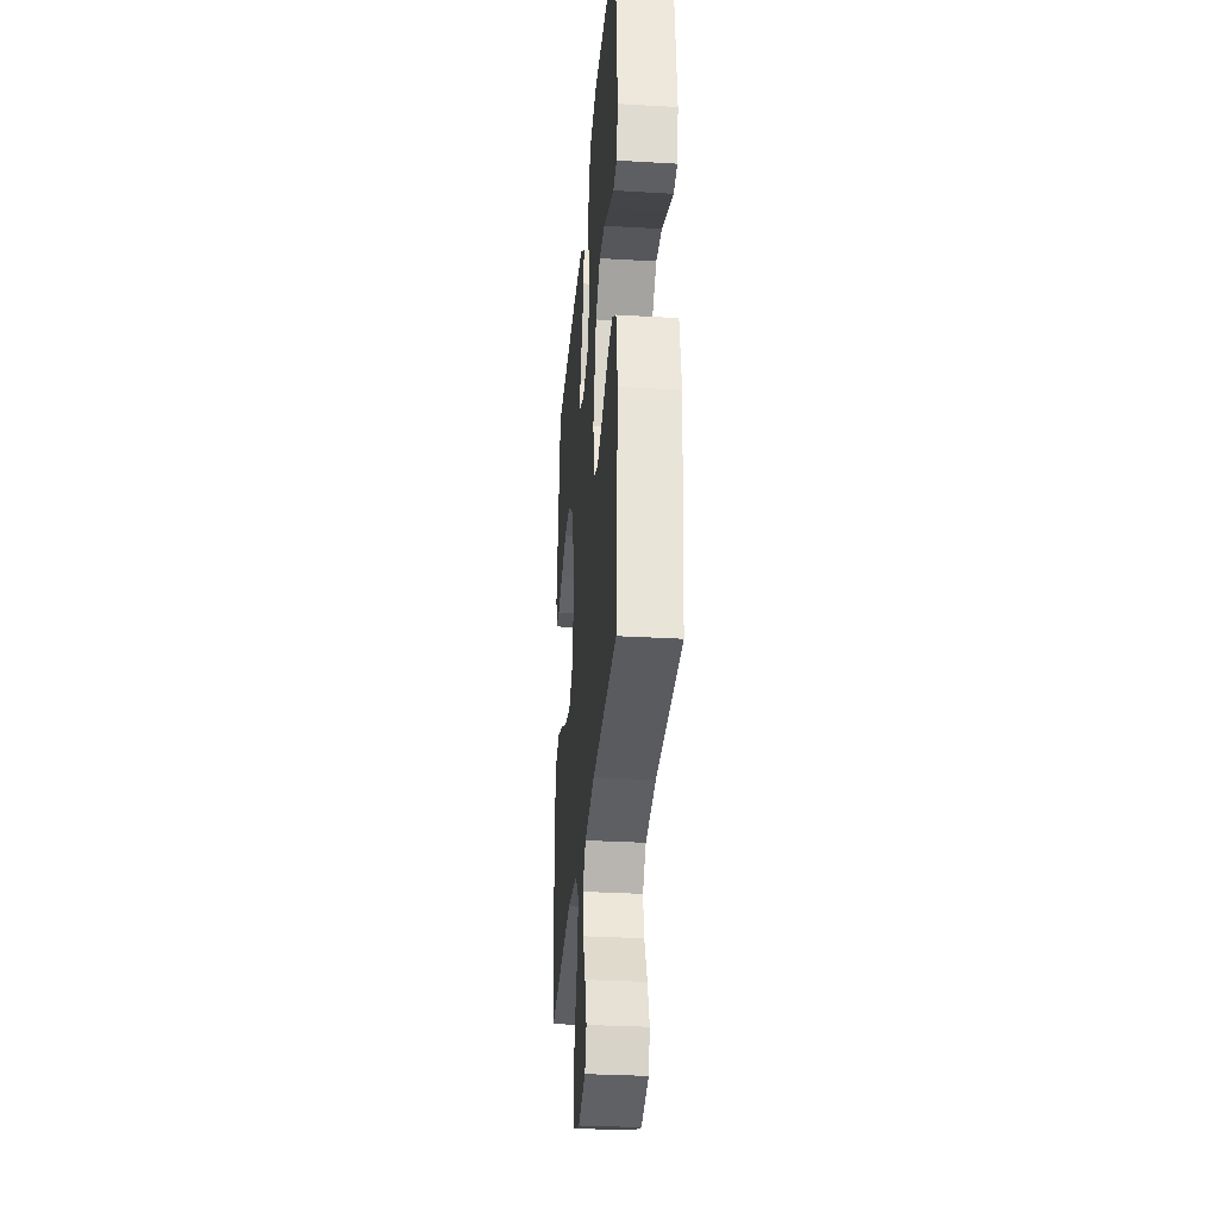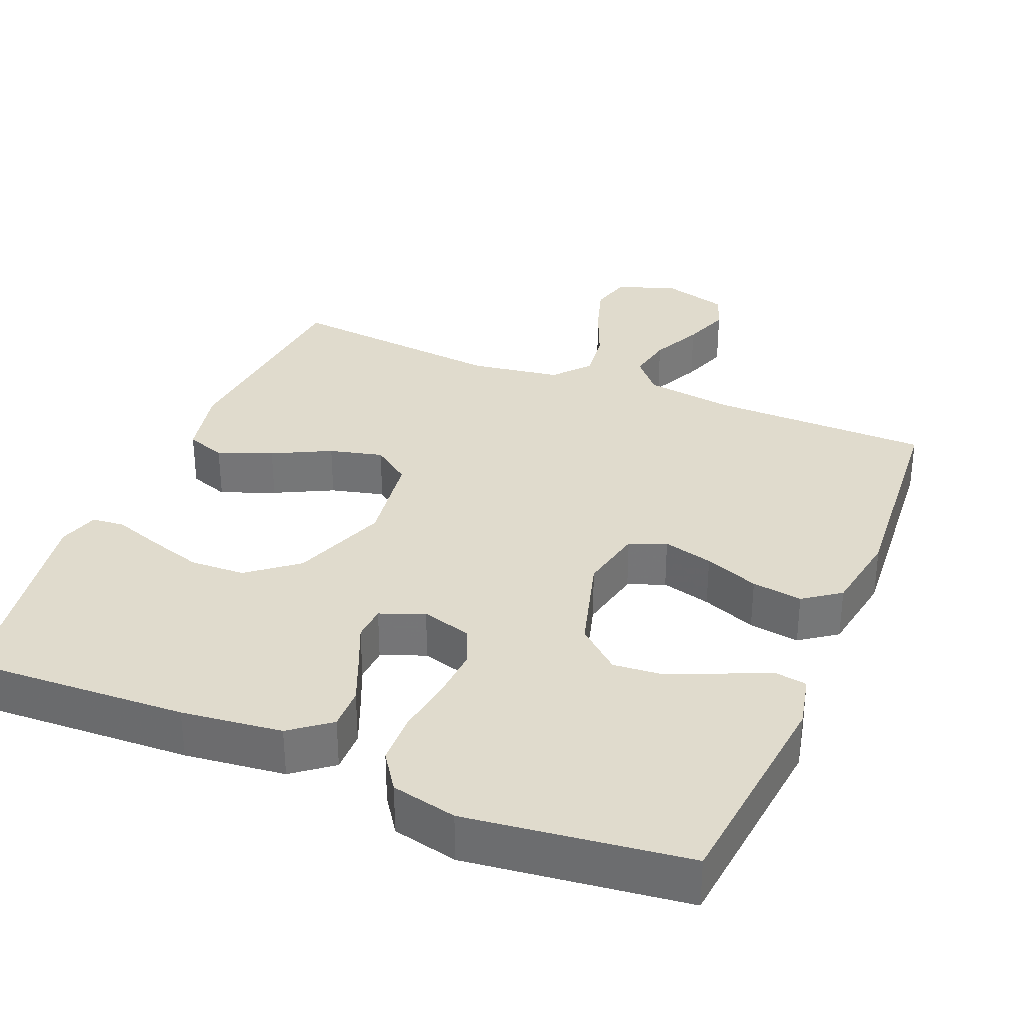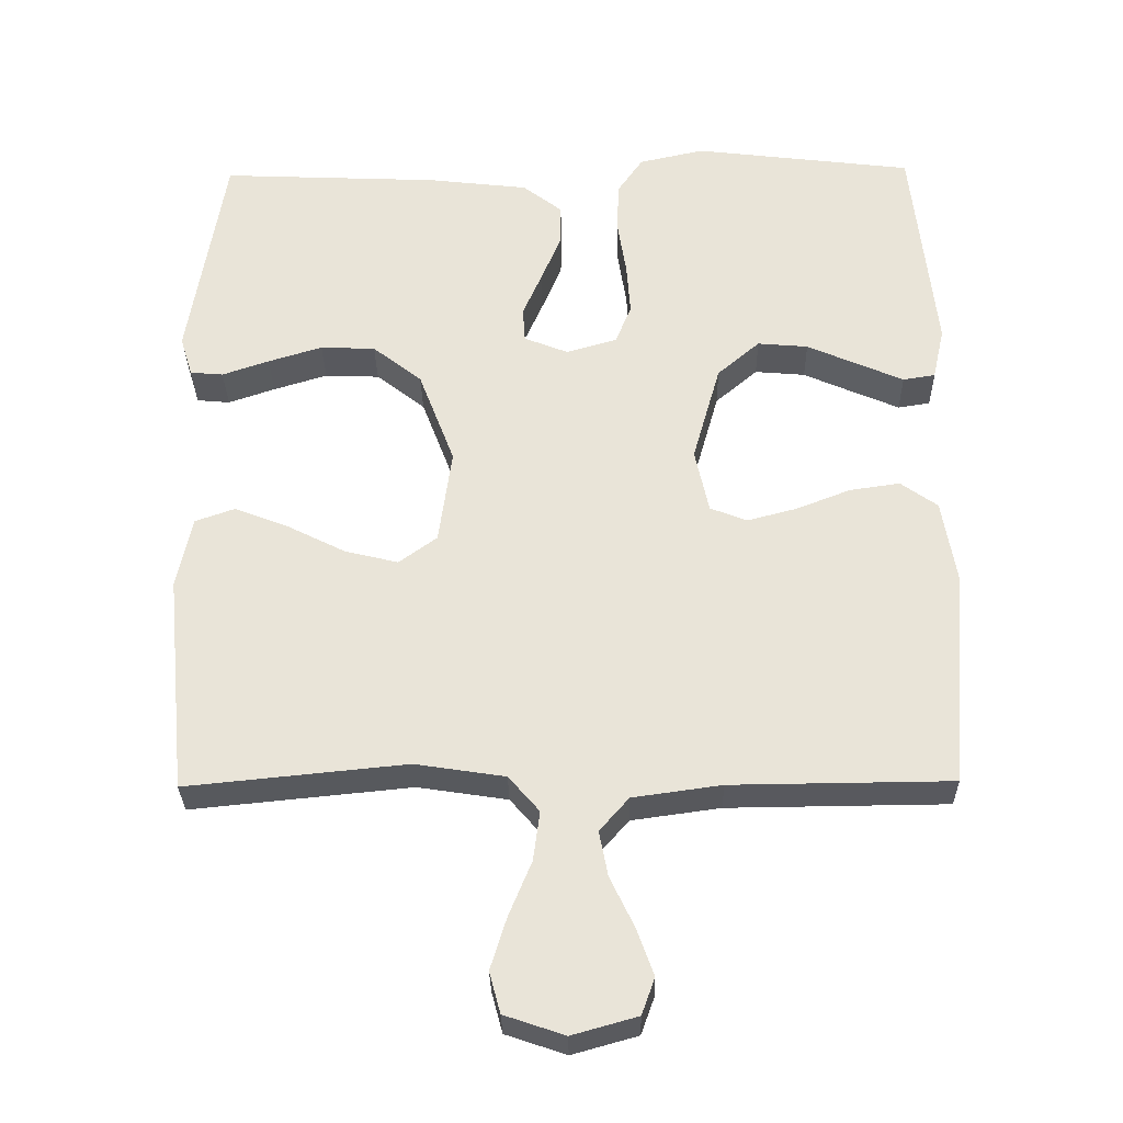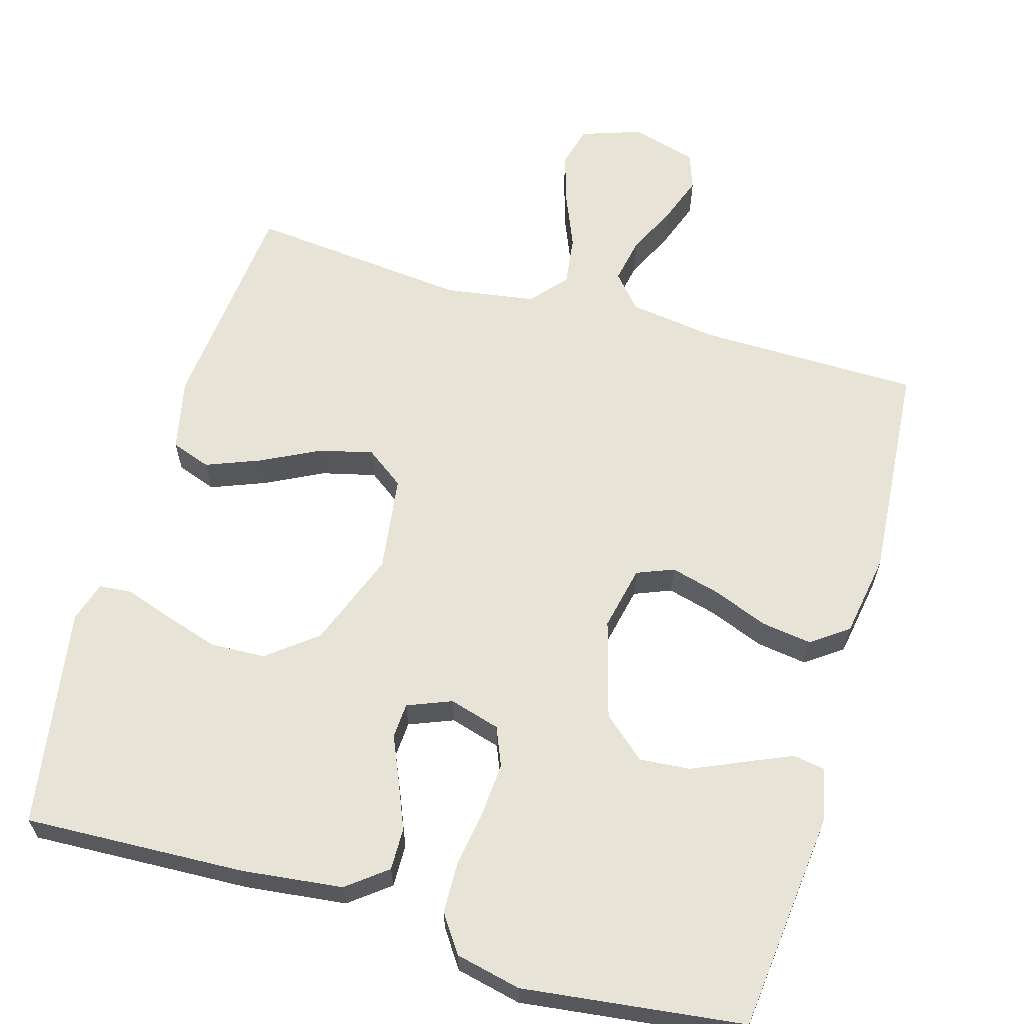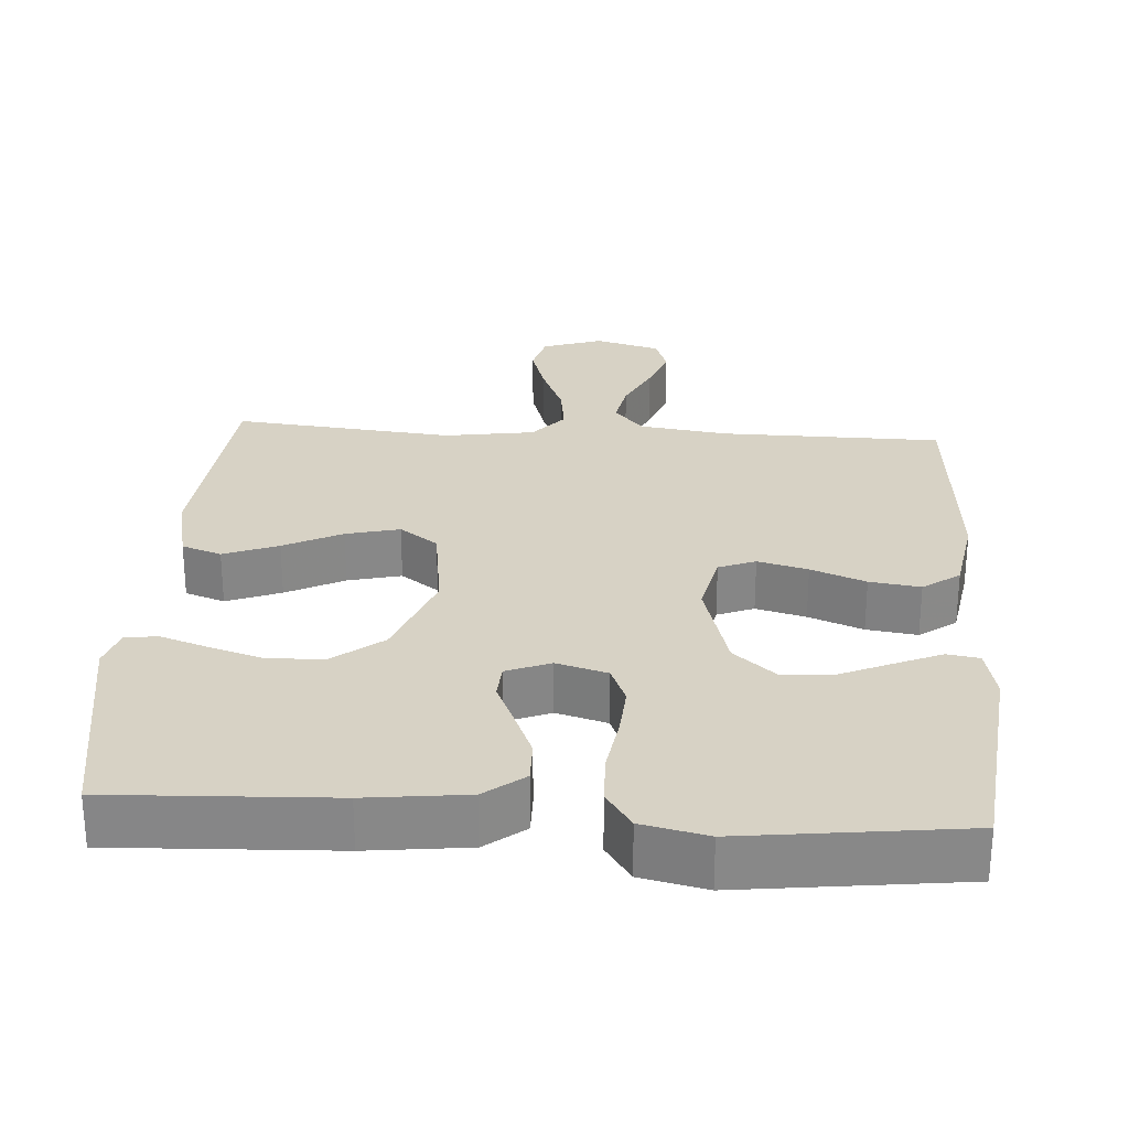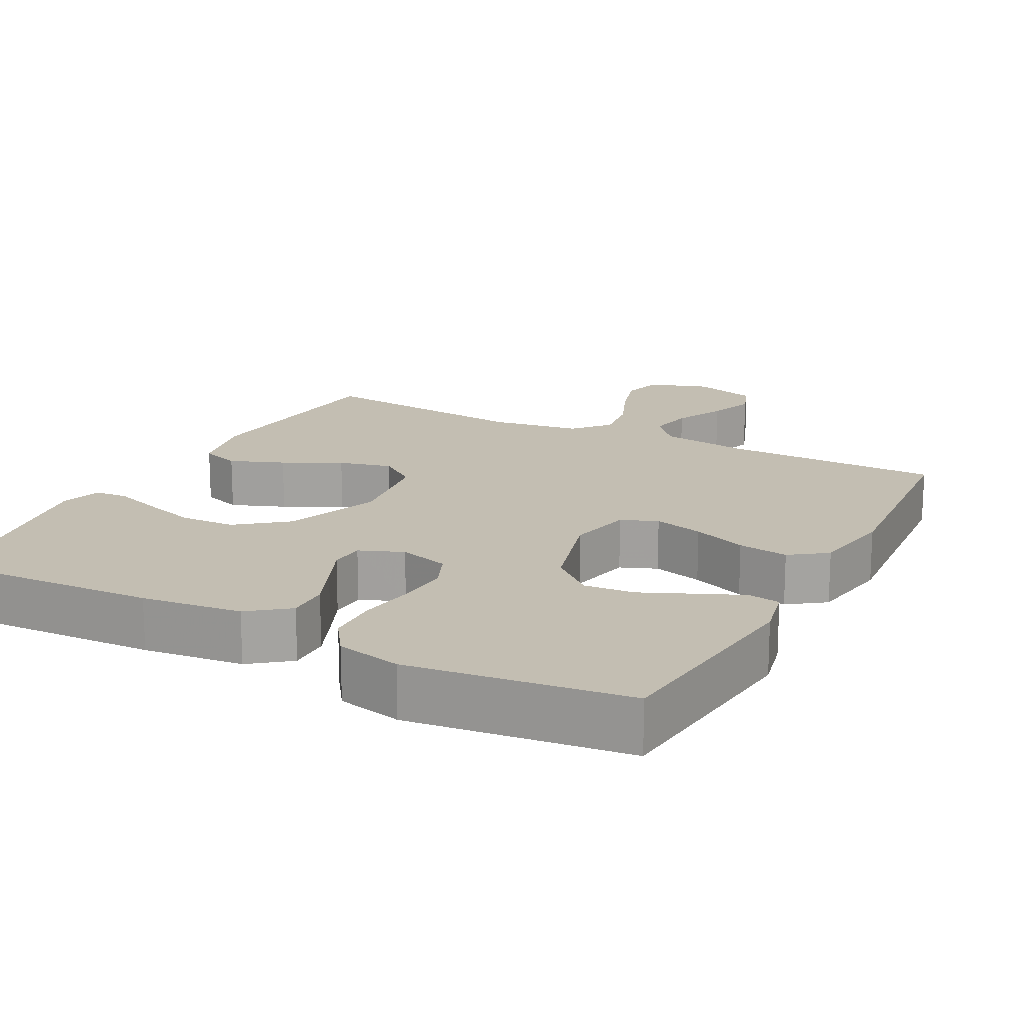
<metadata>
{"format":"obj","ext":"obj","renderer":"f3d","projection":"perspective","resolution":1024,"background":"white","views":[{"elev":-32.0,"azim":85.3,"up":"+Z"},{"elev":33.3,"azim":22.4,"up":"+Y"},{"elev":-30.4,"azim":1.0,"up":"+Z"},{"elev":62.7,"azim":16.2,"up":"+Y"},{"elev":27.6,"azim":3.8,"up":"+Y"},{"elev":17.4,"azim":27.7,"up":"+Y"}]}
</metadata>
<code>
v 0.5 0.07 -0.5
v 0.2 0.07 -0.503
v 0.079 0.07 -0.52
v 0.039 0.07 -0.566
v 0.051 0.07 -0.628
v 0.084 0.07 -0.697
v 0.107 0.07 -0.761
v 0.089 0.07 -0.811
v 0 0.07 -0.836
v -0.082 0.07 -0.808
v -0.097 0.07 -0.752
v -0.075 0.07 -0.681
v -0.044 0.07 -0.606
v -0.035 0.07 -0.538
v -0.077 0.07 -0.489
v -0.2 0.07 -0.47
v -0.5 0.07 -0.5
v -0.529 0.07 -0.2
v -0.508 0.07 -0.101
v -0.454 0.07 -0.082
v -0.38 0.07 -0.111
v -0.301 0.07 -0.151
v -0.228 0.07 -0.169
v -0.176 0.07 -0.131
v -0.158 0.07 0
v -0.207 0.07 0.13
v -0.274 0.07 0.183
v -0.349 0.07 0.186
v -0.423 0.07 0.163
v -0.487 0.07 0.141
v -0.532 0.07 0.145
v -0.549 0.07 0.2
v -0.5 0.07 0.5
v -0.2 0.07 0.487
v -0.063 0.07 0.471
v -0.009 0.07 0.429
v -0.01 0.07 0.371
v -0.037 0.07 0.306
v -0.063 0.07 0.246
v -0.06 0.07 0.198
v 0 0.07 0.174
v 0.069 0.07 0.194
v 0.091 0.07 0.247
v 0.086 0.07 0.318
v 0.074 0.07 0.395
v 0.076 0.07 0.466
v 0.111 0.07 0.517
v 0.2 0.07 0.537
v 0.5 0.07 0.5
v 0.532 0.07 0.2
v 0.516 0.07 0.128
v 0.472 0.07 0.121
v 0.41 0.07 0.148
v 0.34 0.07 0.179
v 0.271 0.07 0.185
v 0.213 0.07 0.135
v 0.175 0.07 0
v 0.194 0.07 -0.088
v 0.244 0.07 -0.108
v 0.312 0.07 -0.09
v 0.386 0.07 -0.061
v 0.455 0.07 -0.051
v 0.505 0.07 -0.087
v 0.524 0.07 -0.2
v 0.5 0 -0.5
v 0.2 0 -0.503
v 0.079 0 -0.52
v 0.039 0 -0.566
v 0.051 0 -0.628
v 0.084 0 -0.697
v 0.107 0 -0.761
v 0.089 0 -0.811
v 0 0 -0.836
v -0.082 0 -0.808
v -0.097 0 -0.752
v -0.075 0 -0.681
v -0.044 0 -0.606
v -0.035 0 -0.538
v -0.077 0 -0.489
v -0.2 0 -0.47
v -0.5 0 -0.5
v -0.529 0 -0.2
v -0.508 0 -0.101
v -0.454 0 -0.082
v -0.38 0 -0.111
v -0.301 0 -0.151
v -0.228 0 -0.169
v -0.176 0 -0.131
v -0.158 0 0
v -0.207 0 0.13
v -0.274 0 0.183
v -0.349 0 0.186
v -0.423 0 0.163
v -0.487 0 0.141
v -0.532 0 0.145
v -0.549 0 0.2
v -0.5 0 0.5
v -0.2 0 0.487
v -0.063 0 0.471
v -0.009 0 0.429
v -0.01 0 0.371
v -0.037 0 0.306
v -0.063 0 0.246
v -0.06 0 0.198
v 0 0 0.174
v 0.069 0 0.194
v 0.091 0 0.247
v 0.086 0 0.318
v 0.074 0 0.395
v 0.076 0 0.466
v 0.111 0 0.517
v 0.2 0 0.537
v 0.5 0 0.5
v 0.532 0 0.2
v 0.516 0 0.128
v 0.472 0 0.121
v 0.41 0 0.148
v 0.34 0 0.179
v 0.271 0 0.185
v 0.213 0 0.135
v 0.175 0 0
v 0.194 0 -0.088
v 0.244 0 -0.108
v 0.312 0 -0.09
v 0.386 0 -0.061
v 0.455 0 -0.051
v 0.505 0 -0.087
v 0.524 0 -0.2
f 64 1 2
f 63 64 2
f 62 63 2
f 61 62 2
f 60 61 2
f 59 60 2 3
f 58 59 3 4
f 57 58 4
f 52 53 54
f 51 52 54
f 50 51 54
f 49 50 54
f 48 49 54
f 47 48 54
f 46 47 54
f 45 46 54
f 44 45 54
f 43 44 54 55
f 42 43 55 56
f 37 38 39
f 36 37 39
f 35 36 39
f 34 35 39
f 33 34 39
f 32 33 39
f 32 39 40
f 29 30 31 32
f 28 29 32
f 32 40 41
f 28 32 41
f 27 28 41
f 20 21 22
f 19 20 22
f 18 19 22
f 17 18 22
f 16 17 22
f 15 16 22 23
f 14 15 23 24
f 11 12 13
f 10 11 13
f 9 10 13
f 8 9 13
f 7 8 13
f 6 7 13
f 5 6 13
f 4 5 13 14
f 14 24 25
f 4 14 25
f 57 4 25
f 56 57 25
f 42 56 25
f 41 42 25
f 41 25 26
f 26 27 41
f 66 65 128
f 66 128 127
f 66 127 126
f 66 126 125
f 66 125 124
f 67 66 124 123
f 68 67 123 122
f 68 122 121
f 118 117 116
f 118 116 115
f 118 115 114
f 118 114 113
f 118 113 112
f 118 112 111
f 118 111 110
f 118 110 109
f 118 109 108
f 119 118 108 107
f 120 119 107 106
f 103 102 101
f 103 101 100
f 103 100 99
f 103 99 98
f 103 98 97
f 103 97 96
f 104 103 96
f 96 95 94 93
f 96 93 92
f 105 104 96
f 105 96 92
f 105 92 91
f 86 85 84
f 86 84 83
f 86 83 82
f 86 82 81
f 86 81 80
f 87 86 80 79
f 88 87 79 78
f 77 76 75
f 77 75 74
f 77 74 73
f 77 73 72
f 77 72 71
f 77 71 70
f 77 70 69
f 78 77 69 68
f 89 88 78
f 89 78 68
f 89 68 121
f 89 121 120
f 89 120 106
f 89 106 105
f 90 89 105
f 105 91 90
f 1 65 66 2
f 2 66 67 3
f 3 67 68 4
f 4 68 69 5
f 5 69 70 6
f 6 70 71 7
f 7 71 72 8
f 8 72 73 9
f 9 73 74 10
f 10 74 75 11
f 11 75 76 12
f 12 76 77 13
f 13 77 78 14
f 14 78 79 15
f 15 79 80 16
f 16 80 81 17
f 17 81 82 18
f 18 82 83 19
f 19 83 84 20
f 20 84 85 21
f 21 85 86 22
f 22 86 87 23
f 23 87 88 24
f 24 88 89 25
f 25 89 90 26
f 26 90 91 27
f 27 91 92 28
f 28 92 93 29
f 29 93 94 30
f 30 94 95 31
f 31 95 96 32
f 32 96 97 33
f 33 97 98 34
f 34 98 99 35
f 35 99 100 36
f 36 100 101 37
f 37 101 102 38
f 38 102 103 39
f 39 103 104 40
f 40 104 105 41
f 41 105 106 42
f 42 106 107 43
f 43 107 108 44
f 44 108 109 45
f 45 109 110 46
f 46 110 111 47
f 47 111 112 48
f 48 112 113 49
f 49 113 114 50
f 50 114 115 51
f 51 115 116 52
f 52 116 117 53
f 53 117 118 54
f 54 118 119 55
f 55 119 120 56
f 56 120 121 57
f 57 121 122 58
f 58 122 123 59
f 59 123 124 60
f 60 124 125 61
f 61 125 126 62
f 62 126 127 63
f 63 127 128 64
f 64 128 65 1

</code>
